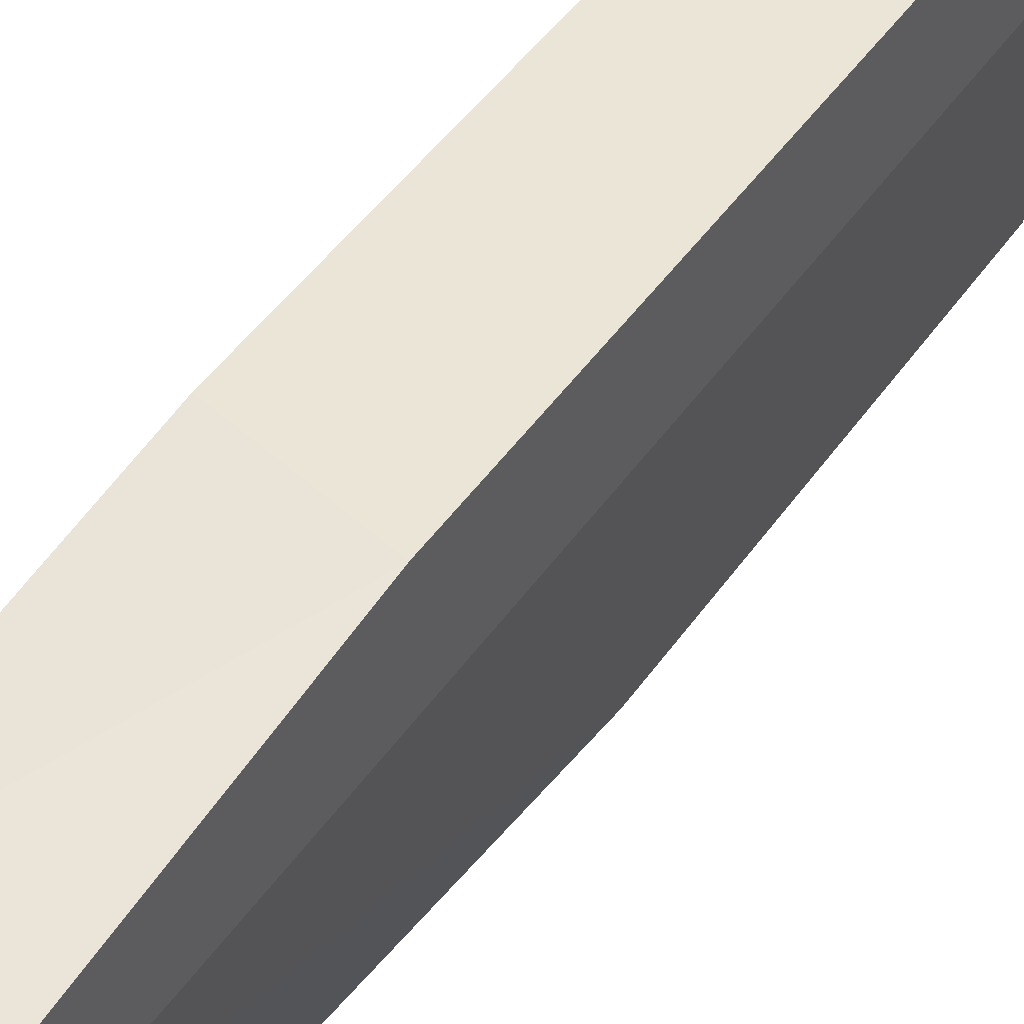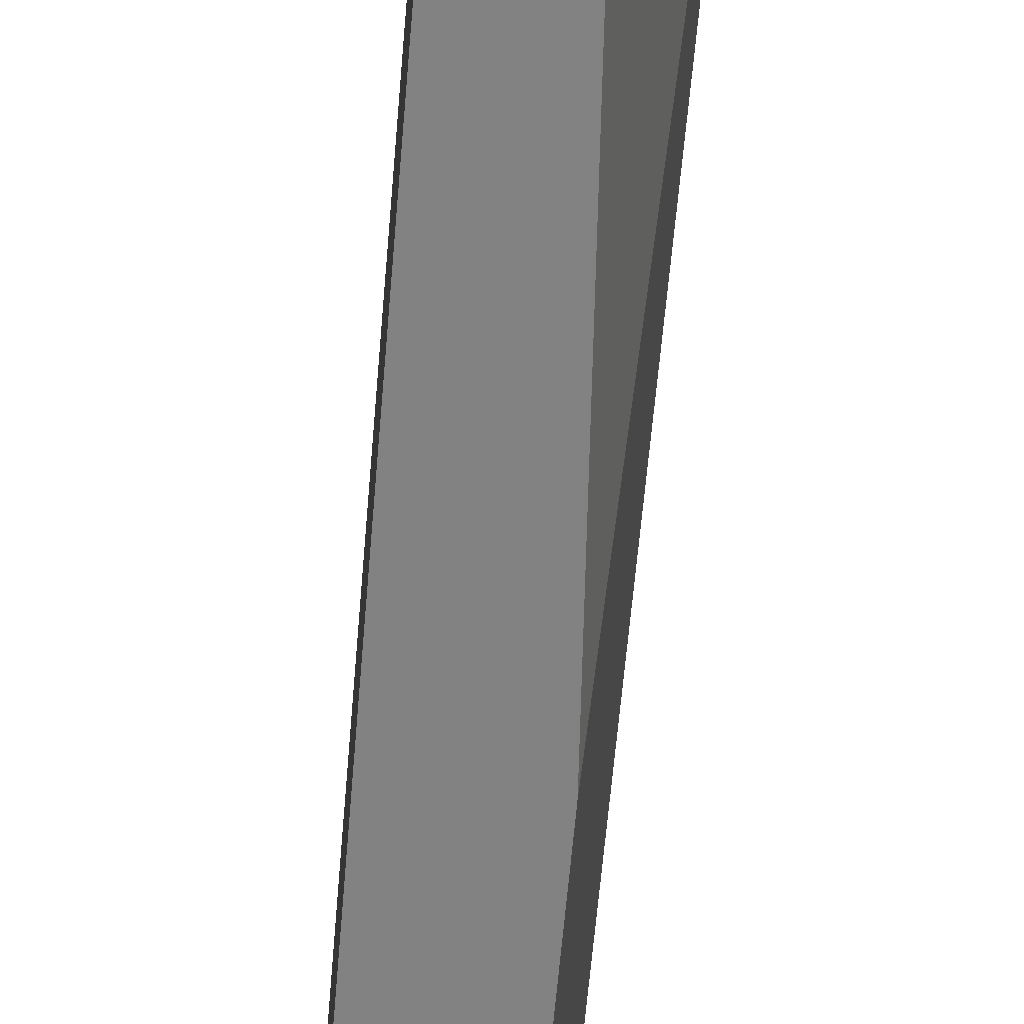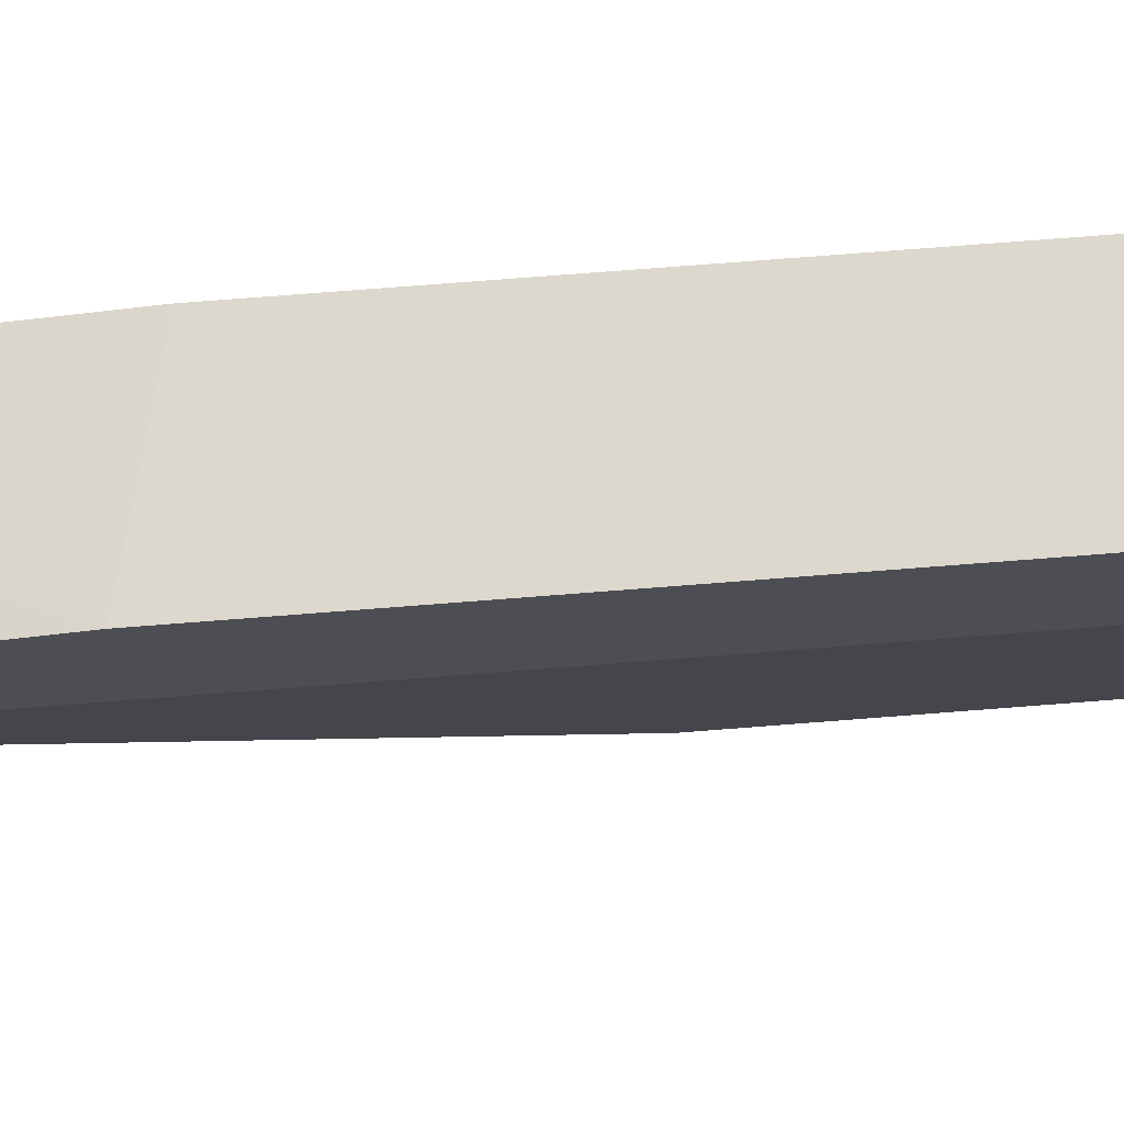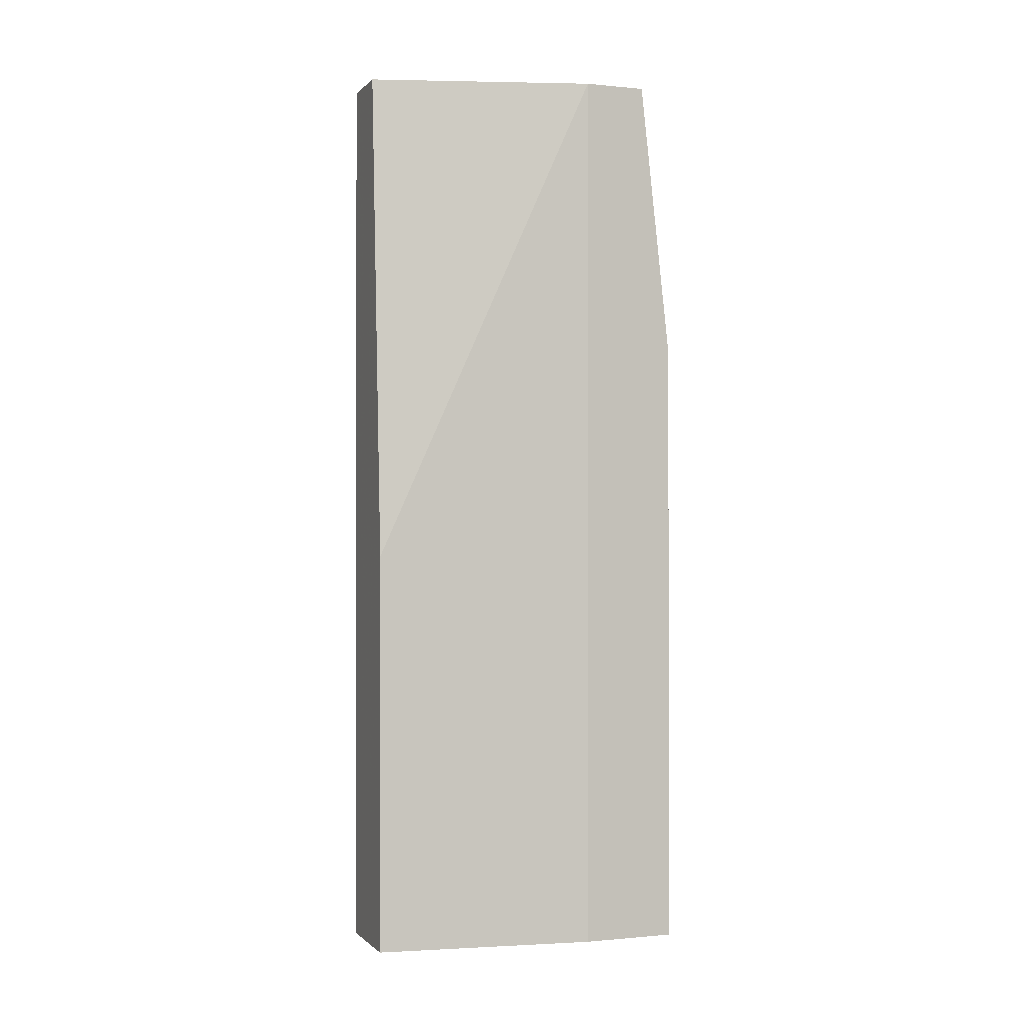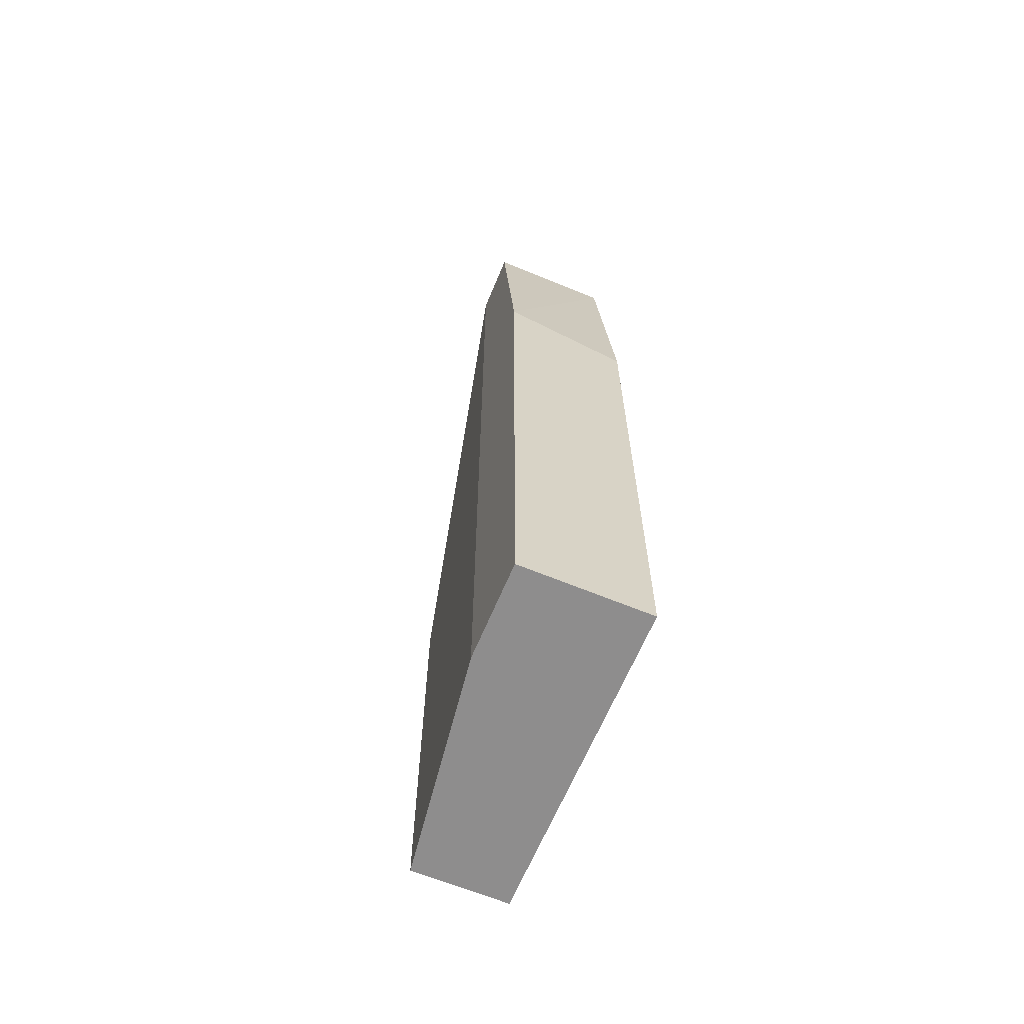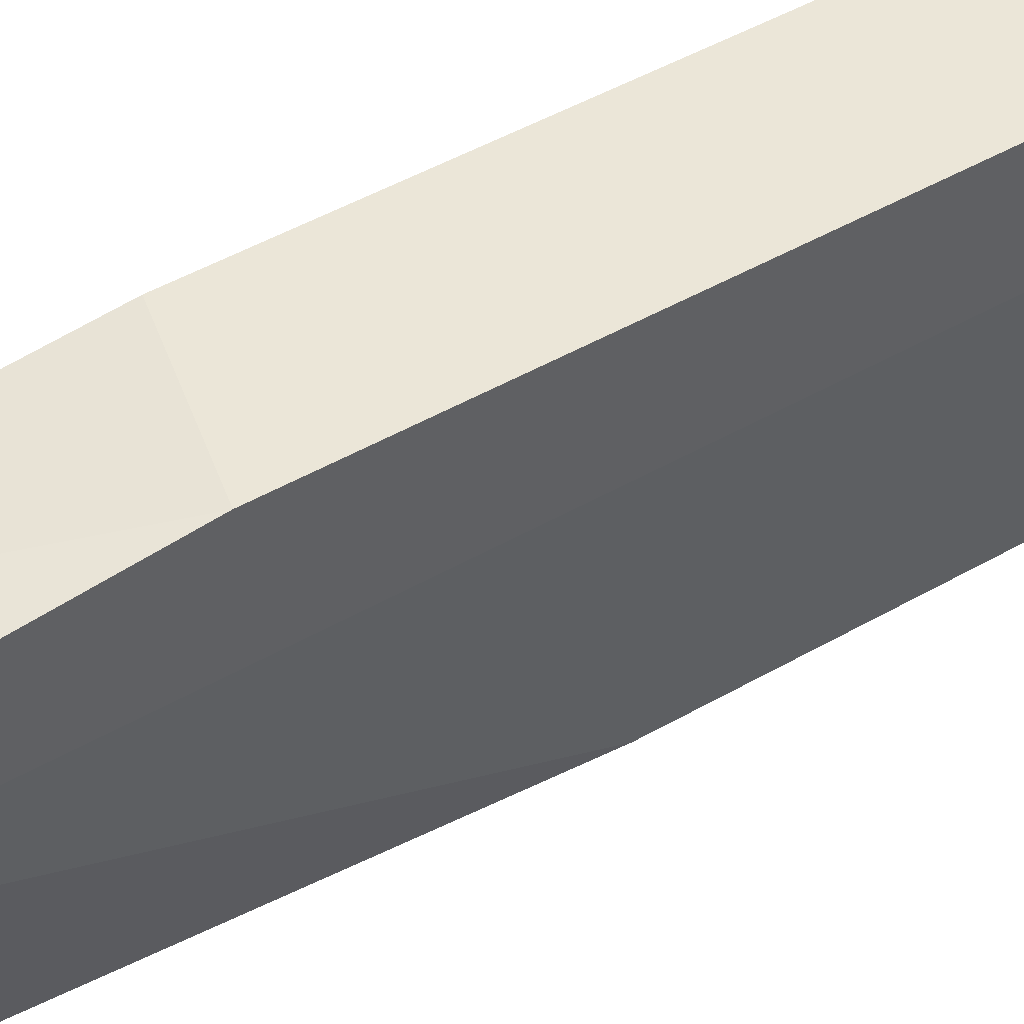
<metadata>
{"format":"obj","ext":"obj","renderer":"f3d","projection":"perspective","resolution":1024,"background":"white","views":[{"elev":45.8,"azim":32.5,"up":"+Y"},{"elev":-60.8,"azim":-4.8,"up":"+Y"},{"elev":72.2,"azim":85.5,"up":"+Y"},{"elev":-0.6,"azim":69.6,"up":"+Z"},{"elev":-64.7,"azim":157.4,"up":"+Z"},{"elev":46.5,"azim":56.6,"up":"+Y"}]}
</metadata>
<code>
v -0.01336 0.02801 -0.04958
v -0.01336 0.02801 -0.09195
v -0.0101 0.0606 -0.02678
v -0.0101 0.0606 -0.09195
v -0.0101 0.05734 0.002552
v -0.0101 0.05082 -0.09195
v -0.0101 0.05082 0.002552
v -0.02313 0.0606 -0.03004
v -0.02313 0.0606 -0.09195
v -0.02313 0.05734 0.002552
v -0.02313 0.02801 -0.09195
v -0.02313 0.02801 0.002552
v -0.01662 0.02801 0.002552
f 10 3 8
f 9 11 12
f 11 9 2
f 12 11 2
f 2 9 4
f 9 12 10
f 12 5 10
f 5 12 13
f 12 2 13
f 4 5 7
f 5 13 7
f 5 4 3
f 4 9 3
f 10 5 3
f 13 2 1
f 2 7 1
f 7 13 1
f 2 4 6
f 7 2 6
f 4 7 6
f 9 10 8
f 3 9 8

</code>
